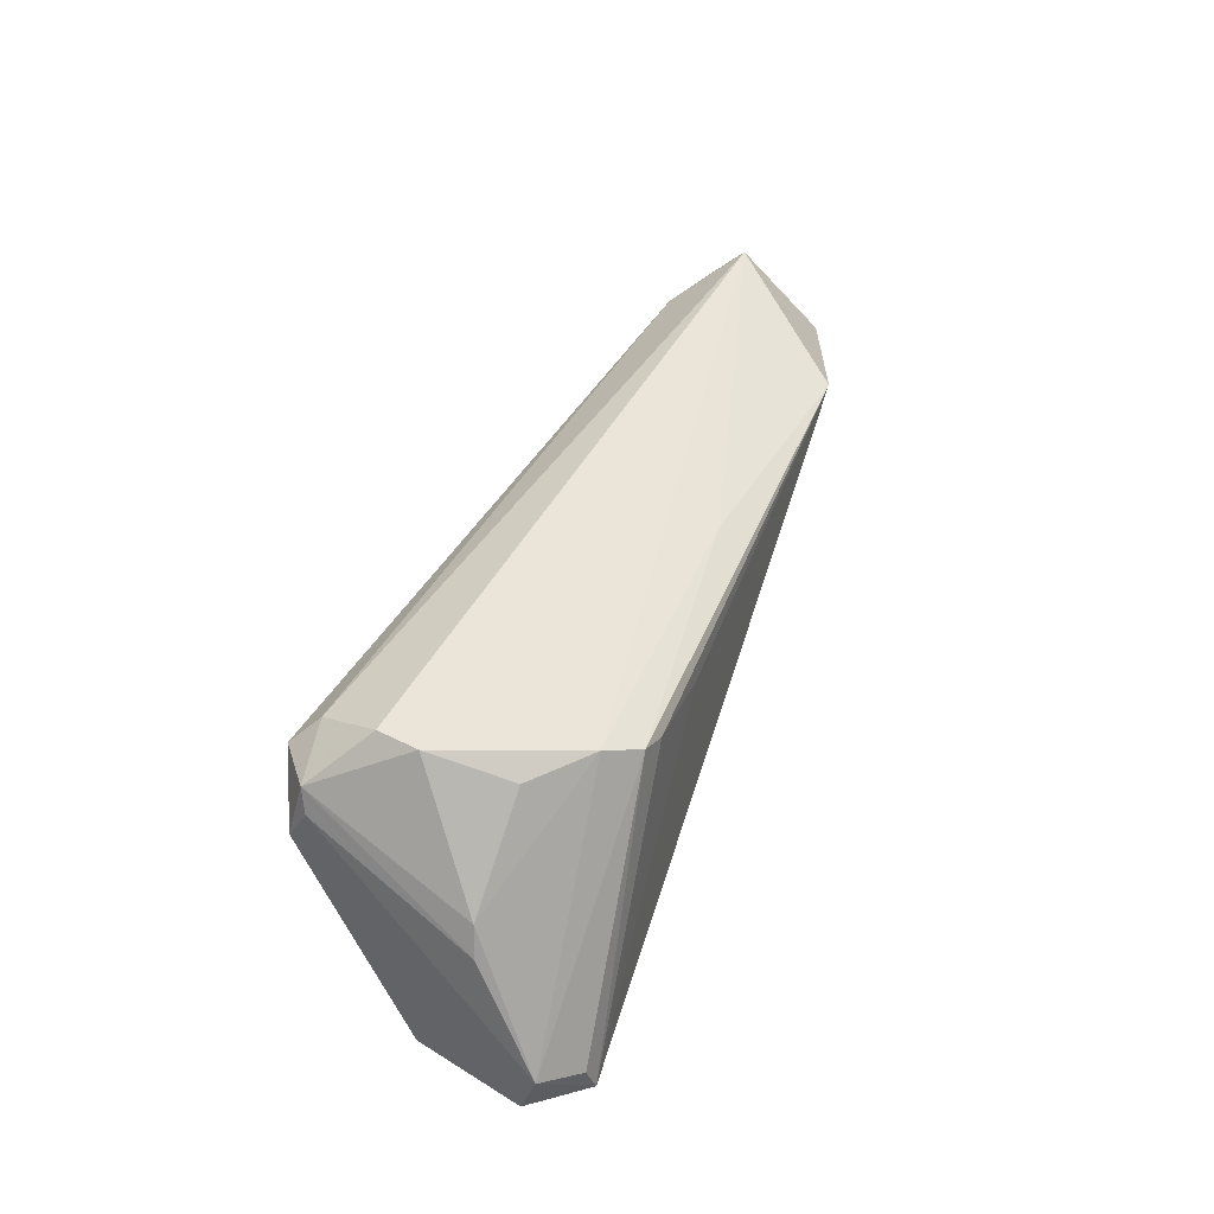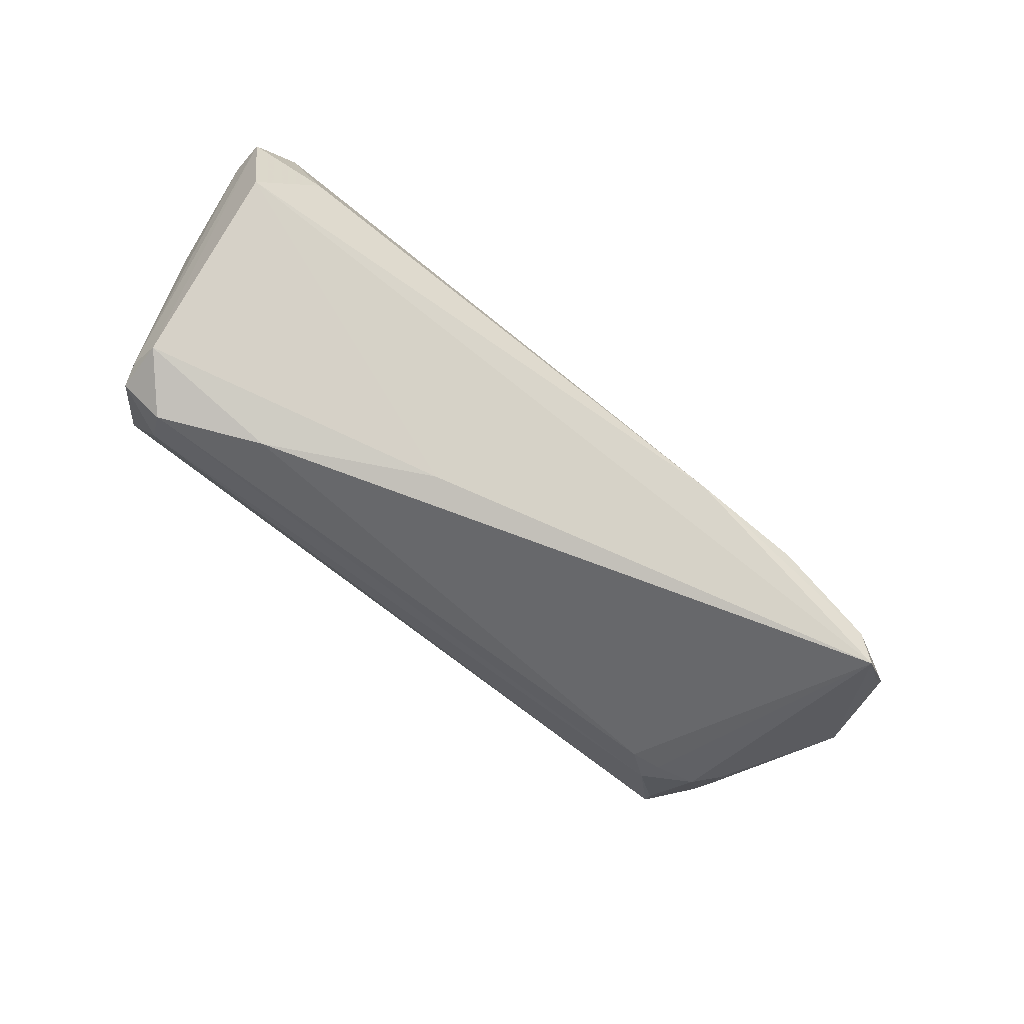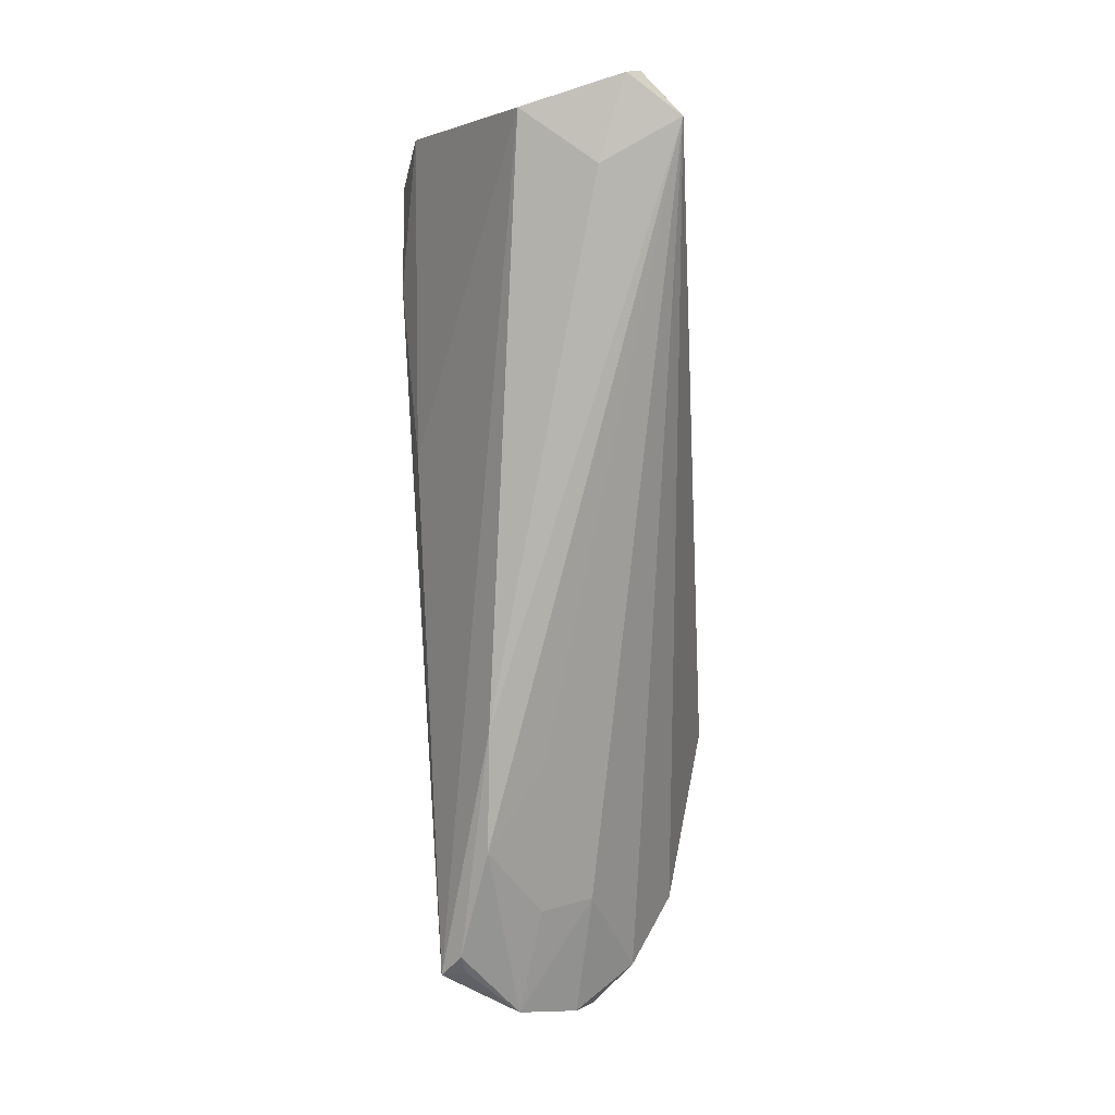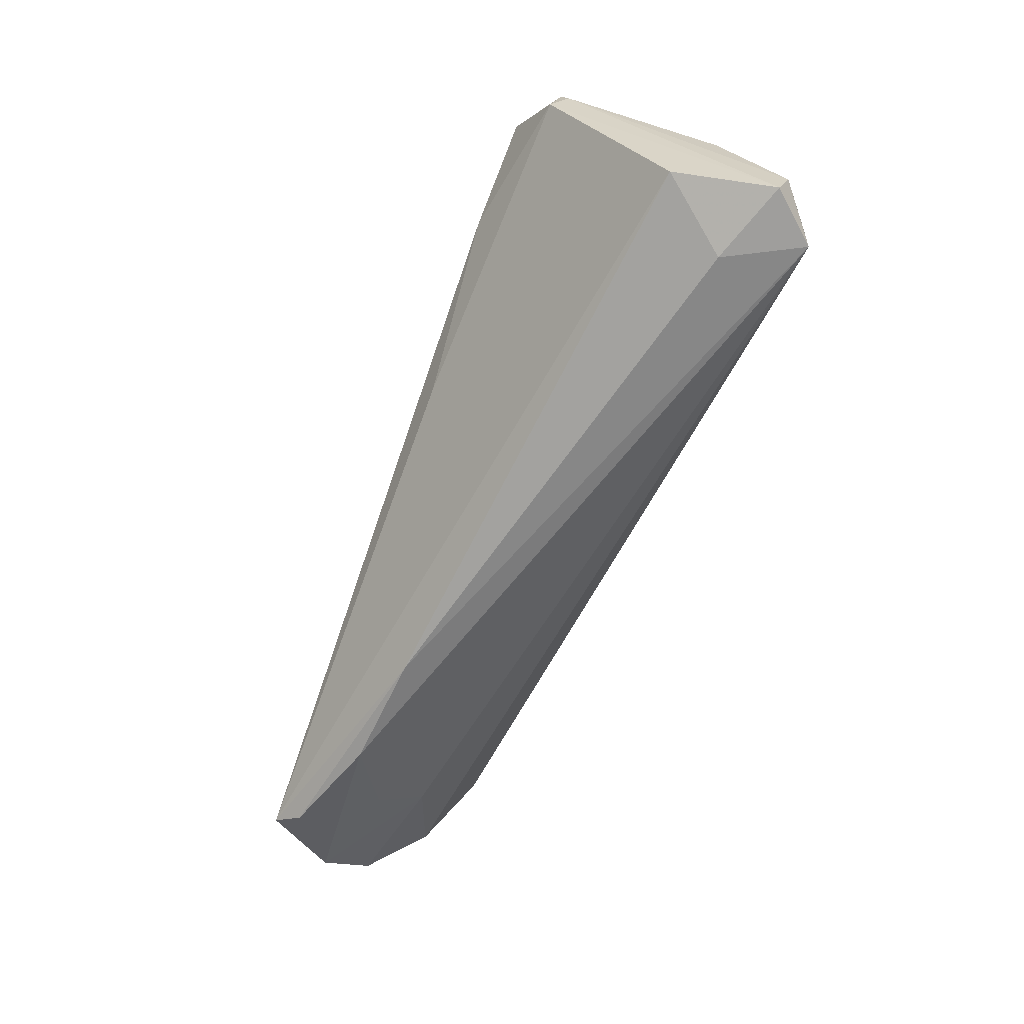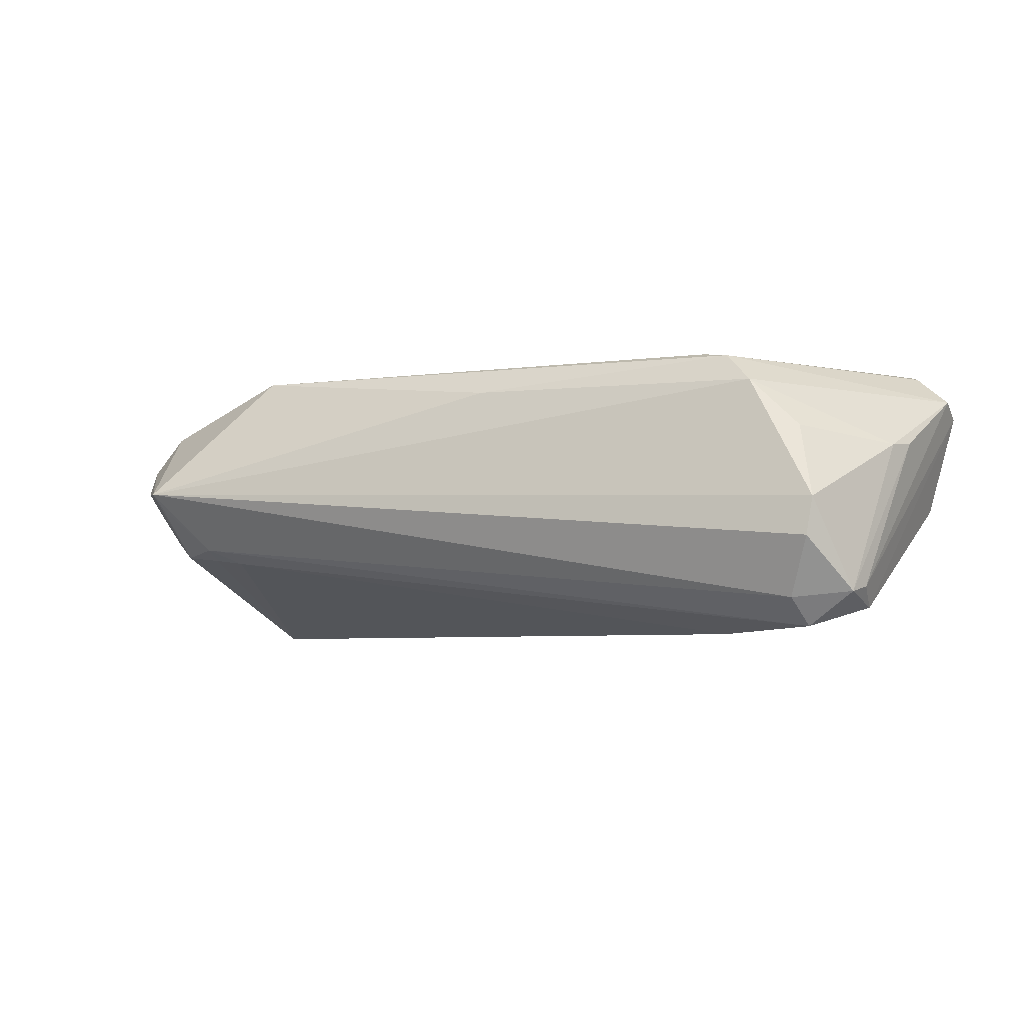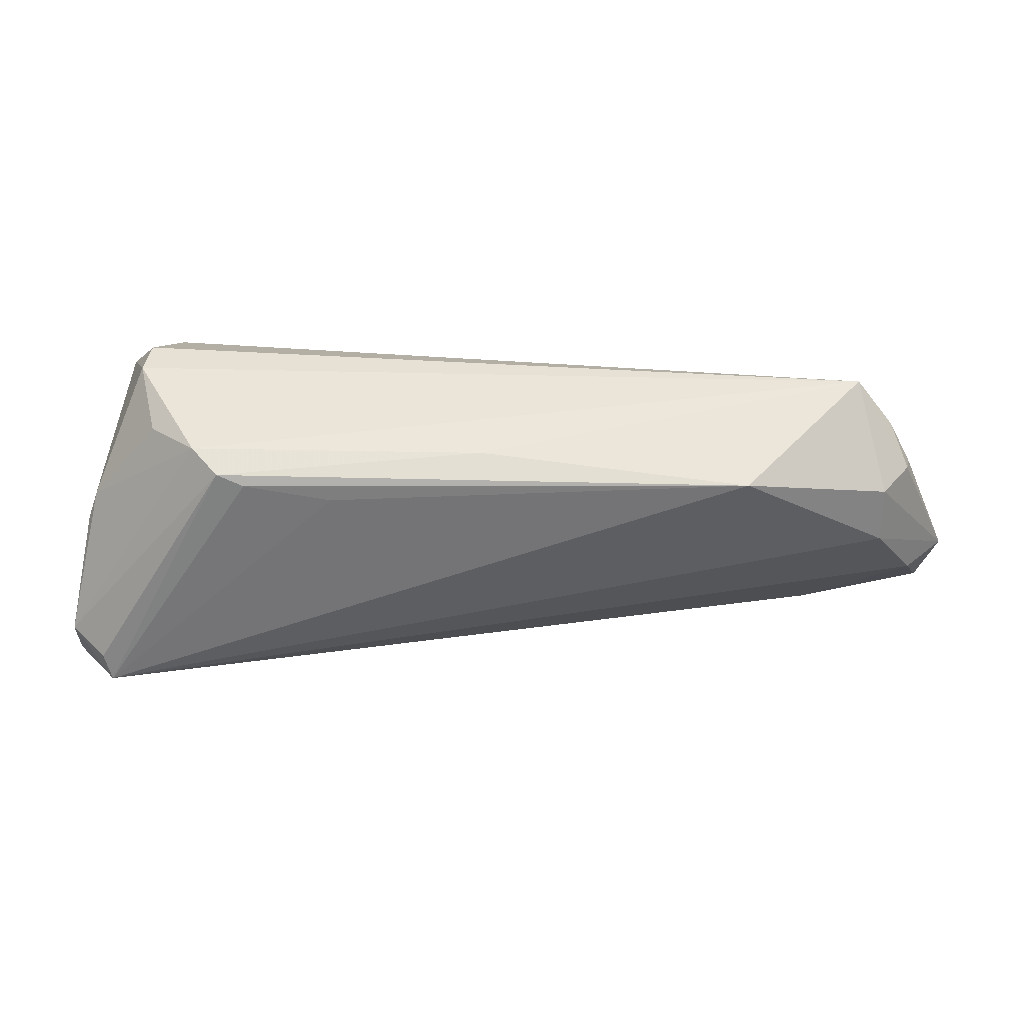
<metadata>
{"format":"obj","ext":"obj","renderer":"f3d","projection":"perspective","resolution":1024,"background":"white","views":[{"elev":40.8,"azim":-70.7,"up":"+Y"},{"elev":-71.9,"azim":-40.4,"up":"+Z"},{"elev":-77.4,"azim":-86.4,"up":"+Y"},{"elev":-62.0,"azim":-110.6,"up":"+Y"},{"elev":-5.1,"azim":-155.7,"up":"+Z"},{"elev":33.7,"azim":0.4,"up":"+Y"}]}
</metadata>
<code>
v -0.05833 -0.01003 0.01308
v 0.05102 -0.01673 -0.01126
v -0.05597 0.003113 0.006257
v 0.04651 -0.01908 -0.01697
v -0.05821 -0.0146 0.01134
v -0.05254 0.01322 -0.01196
v -0.05298 -0.0152 0.01742
v 0.05613 -0.01076 -0.001133
v 0.04621 -0.01958 -0.01388
v 0.04449 0.01272 -0.006018
v -0.04584 0.01753 0.007463
v -0.04844 -0.01658 0.007656
v -0.05471 0.006675 0.00584
v 0.04957 0.01311 0.0007902
v -0.03984 0.01824 0.01331
v -0.03381 0.009317 -0.01742
v -0.01404 -0.001359 -0.01633
v -0.00377 0.01811 0.01392
v 0.05328 -0.01634 -0.007982
v -0.05167 0.0161 -0.0126
v -0.05402 -0.01201 0.01672
v 0.03862 0.01686 -0.005331
v -0.03316 0.01519 0.01729
v 0.04925 0.016 0.002938
v 0.04458 0.02187 0.002271
v 0.05132 0.0115 0.006457
v -0.04609 0.01542 -0.01669
v 0.04045 -0.01257 0.001748
v 0.03016 -0.02187 -0.01011
v 0.0532 -0.004215 0.006353
v -0.03651 0.01649 0.01672
v 0.0477 0.003973 0.01178
v 0.04364 -0.02077 -0.01431
v -0.02245 0.01325 0.01742
v 0.04393 0.02039 0.0003782
v 0.0349 0.01442 -0.007159
v 0.05203 0.01079 0.003797
v 0.03905 0.01395 -0.006625
v 0.02098 -0.01845 -0.002928
v -0.05511 -0.01312 -0.001037
v 0.02934 0.01566 0.01742
v 0.01537 -0.02149 -0.008931
v -0.05196 0.009226 -0.01437
v -0.04762 0.02187 -0.006185
v 0.04791 0.01021 -0.003894
v -0.04829 0.02138 -0.001564
v 0.04007 -0.01676 -0.004432
v -0.04486 0.0188 -0.01332
v 0.05833 -0.003816 0.001077
v 0.04769 0.0108 0.0112
f 1 7 21
f 21 31 1
f 7 31 21
f 41 31 23
f 23 31 7
f 18 31 41
f 41 25 18
f 44 25 48
f 41 7 32
f 7 30 32
f 32 30 49
f 49 30 8
f 34 7 41
f 41 23 34
f 34 23 7
f 38 10 4
f 4 40 17
f 40 43 17
f 17 16 4
f 43 16 17
f 20 44 48
f 50 25 41
f 41 32 50
f 50 32 49
f 2 4 49
f 45 14 49
f 10 14 45
f 49 4 45
f 4 10 45
f 10 38 22
f 48 25 22
f 13 11 46
f 46 20 13
f 44 20 46
f 25 44 46
f 15 13 1
f 15 11 13
f 1 31 15
f 15 46 11
f 31 18 15
f 15 18 25
f 25 46 15
f 27 20 48
f 43 20 27
f 27 16 43
f 48 22 27
f 1 13 3
f 13 20 3
f 6 20 43
f 1 3 6
f 6 3 20
f 5 12 7
f 40 12 5
f 5 7 1
f 1 6 5
f 5 43 40
f 5 6 43
f 26 50 49
f 25 50 26
f 28 30 7
f 28 8 30
f 49 8 19
f 19 2 49
f 8 28 19
f 4 2 19
f 7 12 42
f 42 29 7
f 42 12 40
f 42 40 4
f 25 10 35
f 35 22 25
f 10 22 35
f 36 22 38
f 36 27 22
f 16 27 36
f 36 38 4
f 4 16 36
f 49 14 24
f 25 26 24
f 24 10 25
f 24 14 10
f 7 29 39
f 39 28 7
f 29 19 47
f 47 19 28
f 47 39 29
f 28 39 47
f 33 19 29
f 33 42 4
f 29 42 33
f 37 26 49
f 49 24 37
f 37 24 26
f 4 19 9
f 9 33 4
f 19 33 9

</code>
